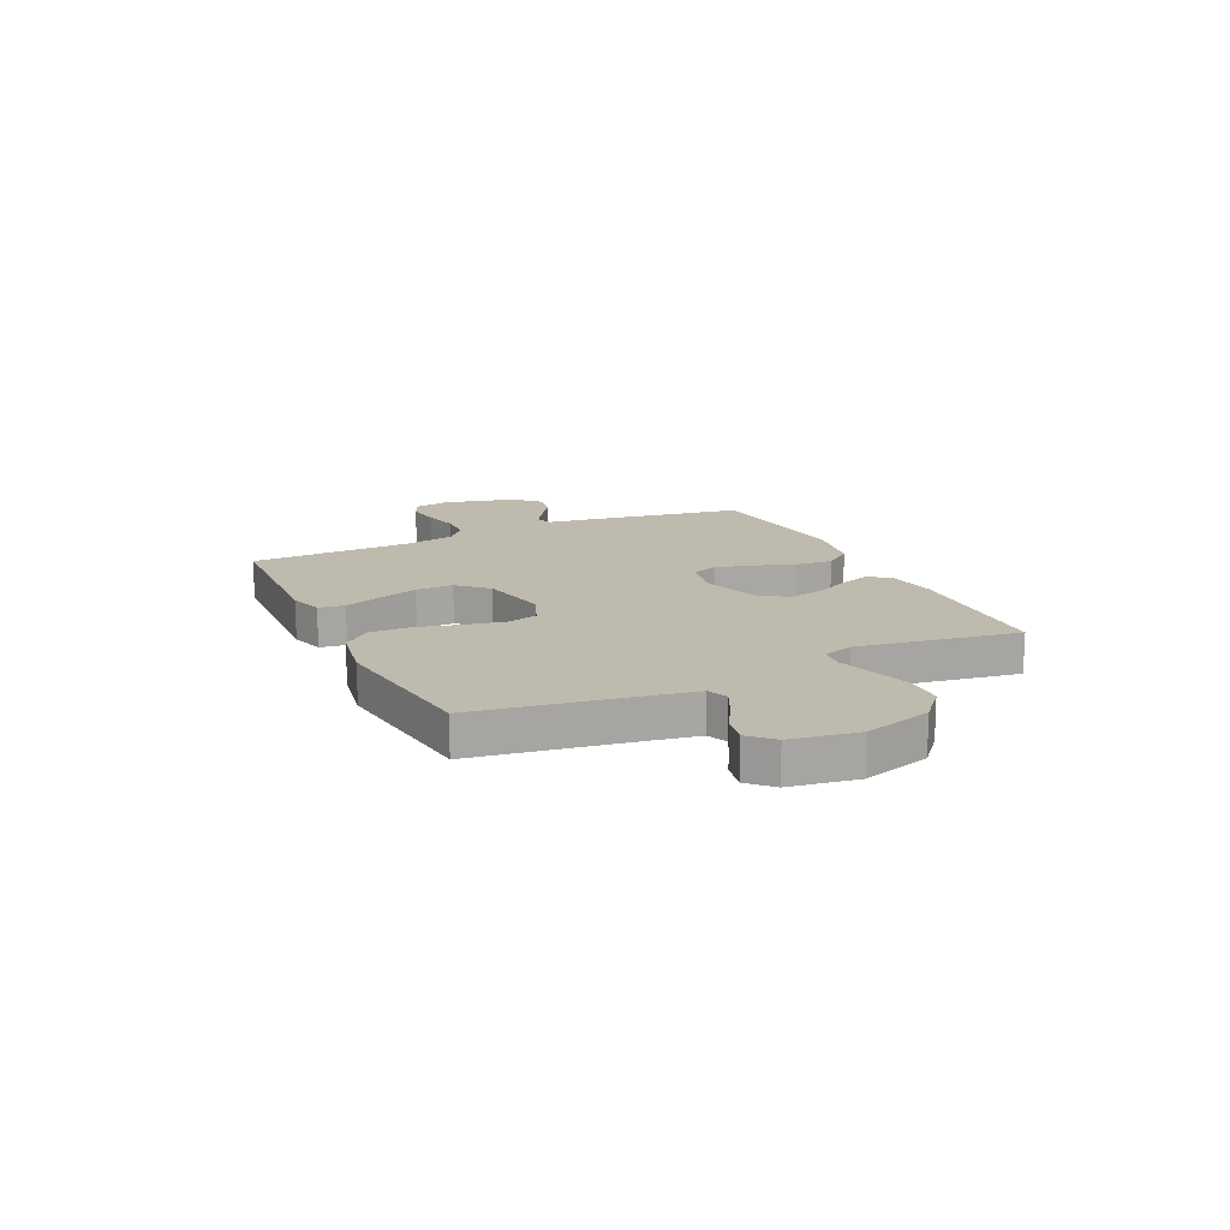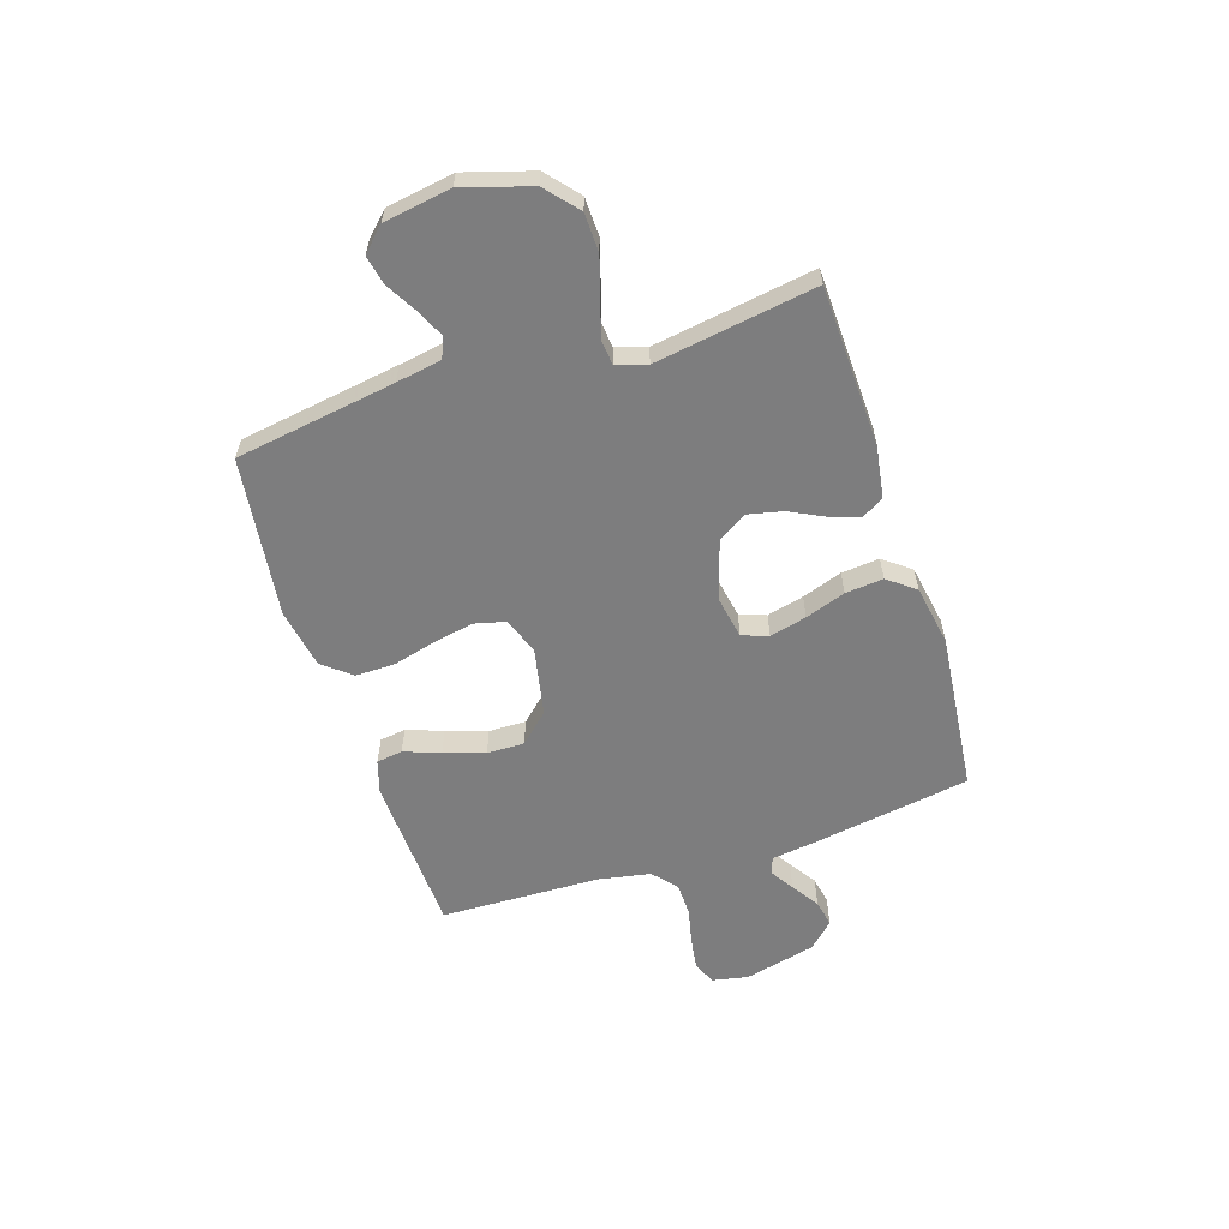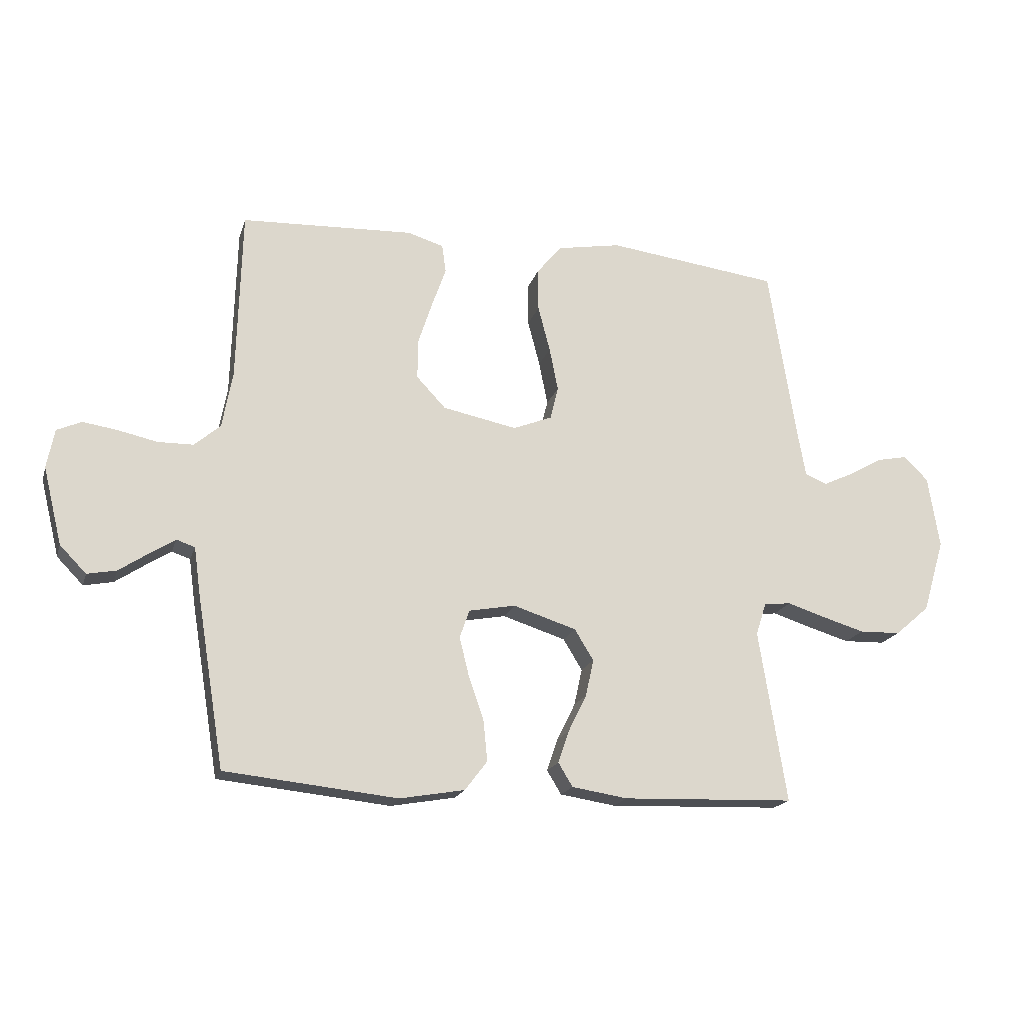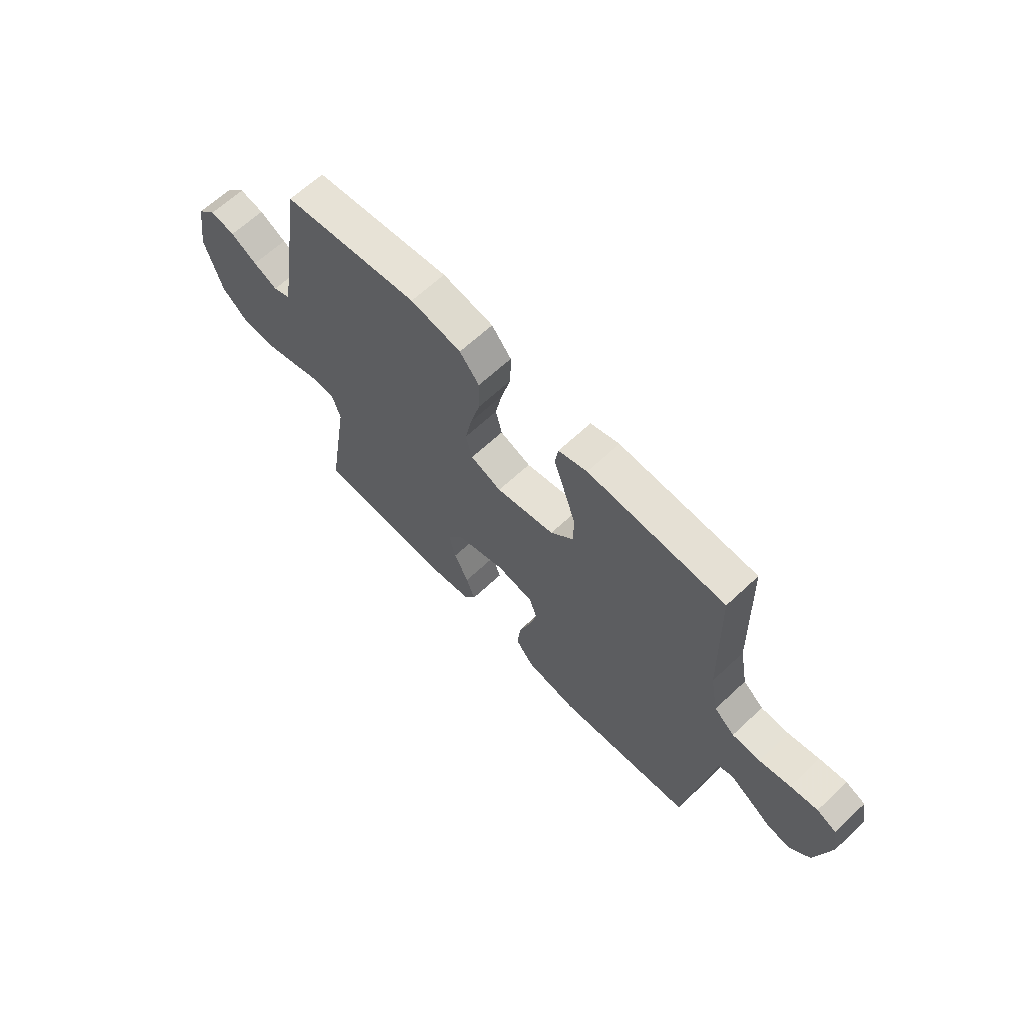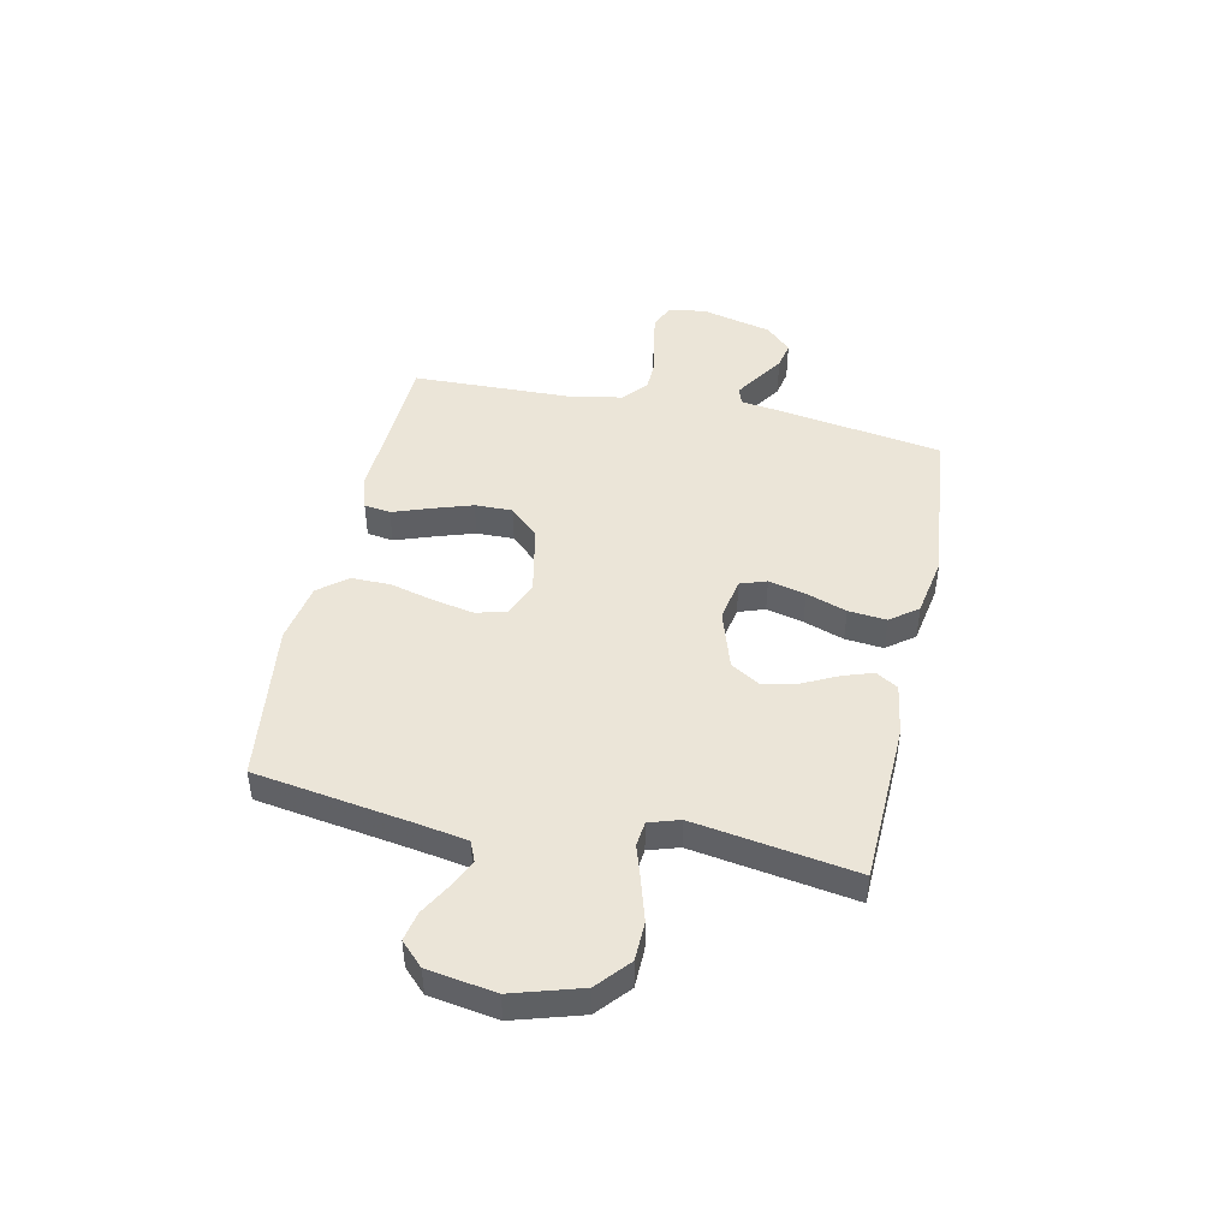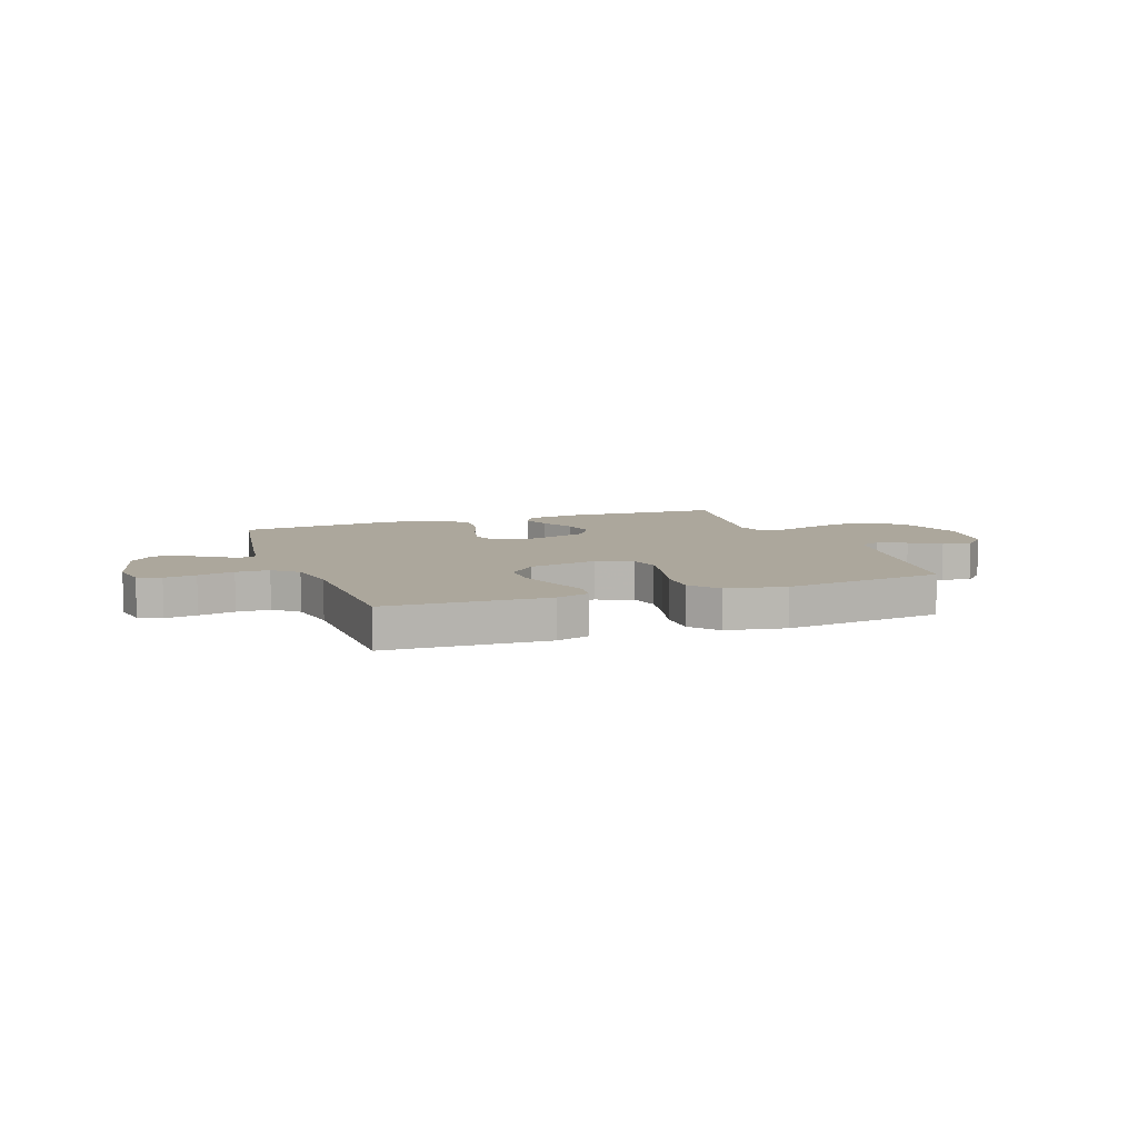
<metadata>
{"format":"obj","ext":"obj","renderer":"f3d","projection":"perspective","resolution":1024,"background":"white","views":[{"elev":15.4,"azim":64.8,"up":"+Y"},{"elev":-59.2,"azim":107.8,"up":"+Y"},{"elev":-18.5,"azim":-15.1,"up":"+Z"},{"elev":64.6,"azim":-133.4,"up":"+Z"},{"elev":45.9,"azim":102.0,"up":"+Y"},{"elev":8.4,"azim":-19.8,"up":"+Y"}]}
</metadata>
<code>
v -0.5 0.07 0.5
v -0.2 0.07 0.513
v -0.137 0.07 0.494
v -0.13 0.07 0.445
v -0.154 0.07 0.377
v -0.179 0.07 0.301
v -0.18 0.07 0.231
v -0.129 0.07 0.177
v 0 0.07 0.151
v 0.068 0.07 0.178
v 0.082 0.07 0.235
v 0.067 0.07 0.311
v 0.046 0.07 0.391
v 0.045 0.07 0.465
v 0.088 0.07 0.518
v 0.2 0.07 0.538
v 0.5 0.07 0.5
v 0.547 0.07 0.2
v 0.562 0.07 0.115
v 0.6 0.07 0.099
v 0.653 0.07 0.124
v 0.711 0.07 0.157
v 0.765 0.07 0.168
v 0.807 0.07 0.126
v 0.827 0.07 0
v 0.789 0.07 -0.127
v 0.729 0.07 -0.179
v 0.657 0.07 -0.181
v 0.583 0.07 -0.159
v 0.517 0.07 -0.138
v 0.47 0.07 -0.143
v 0.452 0.07 -0.2
v 0.5 0.07 -0.5
v 0.2 0.07 -0.511
v 0.103 0.07 -0.496
v 0.078 0.07 -0.455
v 0.097 0.07 -0.399
v 0.129 0.07 -0.334
v 0.143 0.07 -0.27
v 0.11 0.07 -0.216
v 0 0.07 -0.181
v -0.081 0.07 -0.196
v -0.098 0.07 -0.245
v -0.081 0.07 -0.314
v -0.055 0.07 -0.389
v -0.048 0.07 -0.46
v -0.087 0.07 -0.511
v -0.2 0.07 -0.531
v -0.5 0.07 -0.5
v -0.549 0.07 -0.2
v -0.56 0.07 -0.12
v -0.592 0.07 -0.109
v -0.636 0.07 -0.137
v -0.687 0.07 -0.171
v -0.738 0.07 -0.181
v -0.784 0.07 -0.134
v -0.817 0.07 0
v -0.804 0.07 0.068
v -0.761 0.07 0.087
v -0.701 0.07 0.078
v -0.633 0.07 0.063
v -0.571 0.07 0.064
v -0.526 0.07 0.103
v -0.508 0.07 0.2
v -0.5 0 0.5
v -0.2 0 0.513
v -0.137 0 0.494
v -0.13 0 0.445
v -0.154 0 0.377
v -0.179 0 0.301
v -0.18 0 0.231
v -0.129 0 0.177
v 0 0 0.151
v 0.068 0 0.178
v 0.082 0 0.235
v 0.067 0 0.311
v 0.046 0 0.391
v 0.045 0 0.465
v 0.088 0 0.518
v 0.2 0 0.538
v 0.5 0 0.5
v 0.547 0 0.2
v 0.562 0 0.115
v 0.6 0 0.099
v 0.653 0 0.124
v 0.711 0 0.157
v 0.765 0 0.168
v 0.807 0 0.126
v 0.827 0 0
v 0.789 0 -0.127
v 0.729 0 -0.179
v 0.657 0 -0.181
v 0.583 0 -0.159
v 0.517 0 -0.138
v 0.47 0 -0.143
v 0.452 0 -0.2
v 0.5 0 -0.5
v 0.2 0 -0.511
v 0.103 0 -0.496
v 0.078 0 -0.455
v 0.097 0 -0.399
v 0.129 0 -0.334
v 0.143 0 -0.27
v 0.11 0 -0.216
v 0 0 -0.181
v -0.081 0 -0.196
v -0.098 0 -0.245
v -0.081 0 -0.314
v -0.055 0 -0.389
v -0.048 0 -0.46
v -0.087 0 -0.511
v -0.2 0 -0.531
v -0.5 0 -0.5
v -0.549 0 -0.2
v -0.56 0 -0.12
v -0.592 0 -0.109
v -0.636 0 -0.137
v -0.687 0 -0.171
v -0.738 0 -0.181
v -0.784 0 -0.134
v -0.817 0 0
v -0.804 0 0.068
v -0.761 0 0.087
v -0.701 0 0.078
v -0.633 0 0.063
v -0.571 0 0.064
v -0.526 0 0.103
v -0.508 0 0.2
f 58 59 60 61
f 56 57 58 61
f 56 61 62
f 53 54 55 56
f 52 53 56 62
f 51 52 62 63
f 44 45 46 47
f 43 44 47 48
f 42 43 48 49
f 35 36 37 38
f 35 38 39
f 32 33 34 35
f 31 32 35 39
f 27 28 29 30
f 25 26 27 30
f 25 30 31
f 21 22 23 24
f 20 21 24 25
f 19 20 25 31
f 15 16 17 18
f 12 13 14 15
f 11 12 15 18
f 10 11 18 19
f 2 3 4 5
f 64 1 2 5
f 64 5 6
f 63 64 6 7
f 51 63 7 8
f 42 49 50 51
f 41 42 51 8
f 40 41 8 9
f 19 31 39 40
f 9 10 19 40
f 125 124 123 122
f 125 122 121 120
f 126 125 120
f 120 119 118 117
f 126 120 117 116
f 127 126 116 115
f 111 110 109 108
f 112 111 108 107
f 113 112 107 106
f 102 101 100 99
f 103 102 99
f 99 98 97 96
f 103 99 96 95
f 94 93 92 91
f 94 91 90 89
f 95 94 89
f 88 87 86 85
f 89 88 85 84
f 95 89 84 83
f 82 81 80 79
f 79 78 77 76
f 82 79 76 75
f 83 82 75 74
f 69 68 67 66
f 69 66 65 128
f 70 69 128
f 71 70 128 127
f 72 71 127 115
f 115 114 113 106
f 72 115 106 105
f 73 72 105 104
f 104 103 95 83
f 104 83 74 73
f 1 65 66 2
f 2 66 67 3
f 3 67 68 4
f 4 68 69 5
f 5 69 70 6
f 6 70 71 7
f 7 71 72 8
f 8 72 73 9
f 9 73 74 10
f 10 74 75 11
f 11 75 76 12
f 12 76 77 13
f 13 77 78 14
f 14 78 79 15
f 15 79 80 16
f 16 80 81 17
f 17 81 82 18
f 18 82 83 19
f 19 83 84 20
f 20 84 85 21
f 21 85 86 22
f 22 86 87 23
f 23 87 88 24
f 24 88 89 25
f 25 89 90 26
f 26 90 91 27
f 27 91 92 28
f 28 92 93 29
f 29 93 94 30
f 30 94 95 31
f 31 95 96 32
f 32 96 97 33
f 33 97 98 34
f 34 98 99 35
f 35 99 100 36
f 36 100 101 37
f 37 101 102 38
f 38 102 103 39
f 39 103 104 40
f 40 104 105 41
f 41 105 106 42
f 42 106 107 43
f 43 107 108 44
f 44 108 109 45
f 45 109 110 46
f 46 110 111 47
f 47 111 112 48
f 48 112 113 49
f 49 113 114 50
f 50 114 115 51
f 51 115 116 52
f 52 116 117 53
f 53 117 118 54
f 54 118 119 55
f 55 119 120 56
f 56 120 121 57
f 57 121 122 58
f 58 122 123 59
f 59 123 124 60
f 60 124 125 61
f 61 125 126 62
f 62 126 127 63
f 63 127 128 64
f 64 128 65 1

</code>
